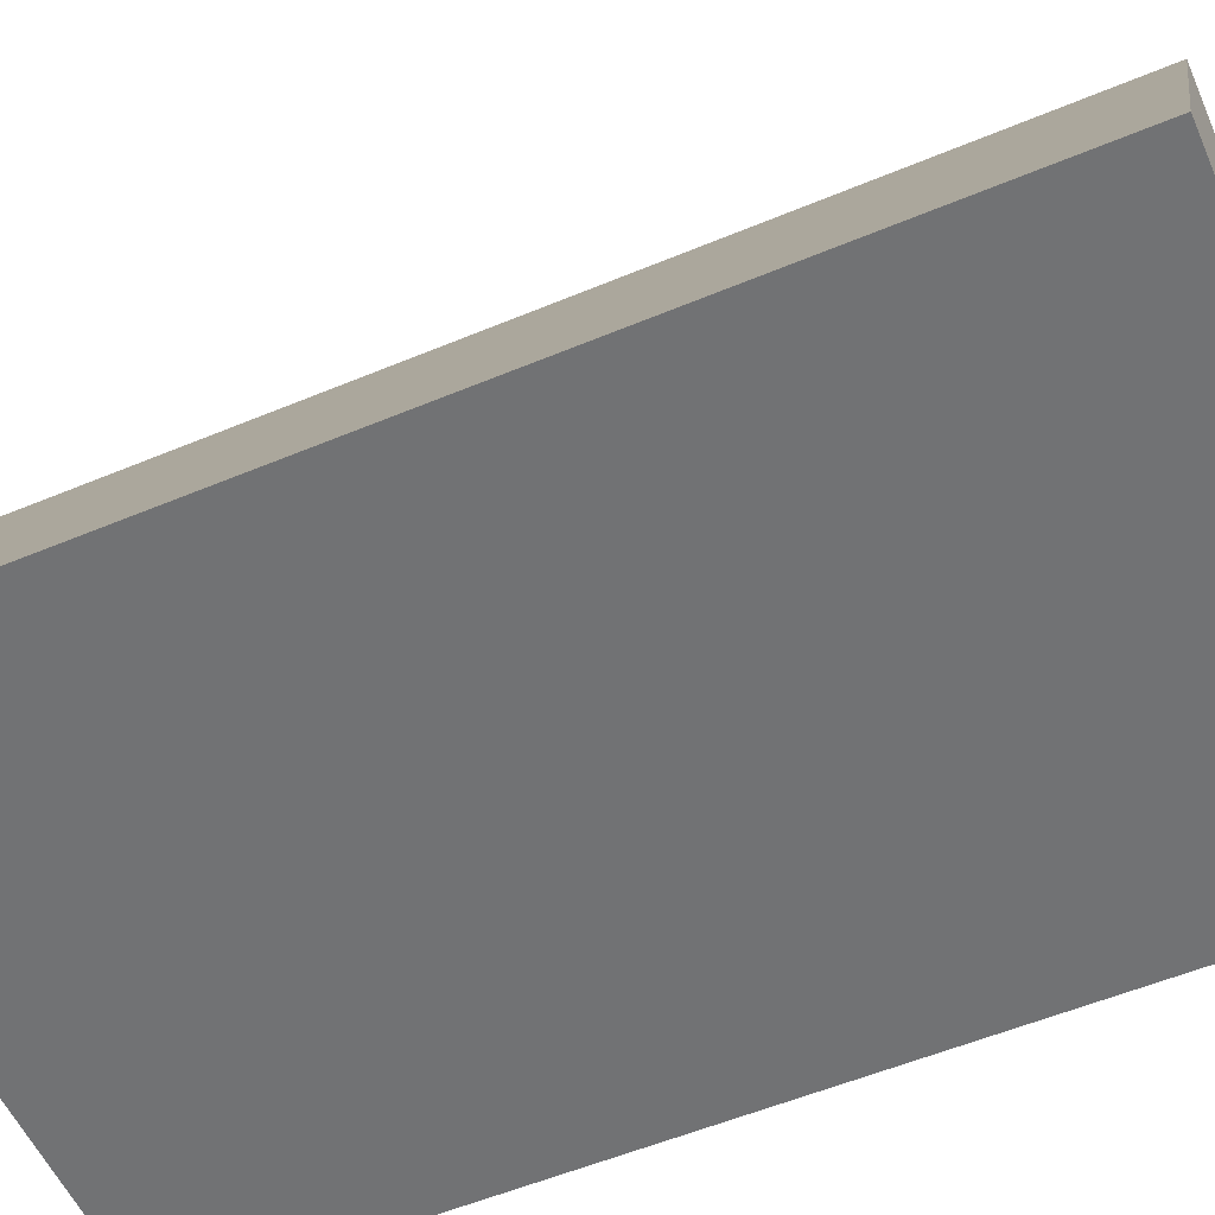
<metadata>
{"format":"obj","ext":"obj","renderer":"f3d","projection":"perspective","resolution":1024,"background":"white","views":[{"elev":-55.6,"azim":113.7,"up":"+Y"}]}
</metadata>
<code>
o Sphere
v -0.3148 -0.2309 1.055
v -0.3148 -0.2385 1.03
v -0.3148 -0.2509 1.007
v -0.3148 -0.2676 0.9866
v -0.3148 -0.2879 0.97
v -0.3148 -0.3111 0.9576
v -0.3148 -0.3362 0.9499
v -0.3148 -0.3623 0.9474
v -0.3148 -0.3885 0.9499
v -0.3148 -0.4738 1.007
v -0.3097 -0.2309 1.056
v -0.3048 -0.2385 1.031
v -0.3003 -0.2509 1.008
v -0.2963 -0.2676 0.9885
v -0.2931 -0.2879 0.9721
v -0.2906 -0.3111 0.96
v -0.2891 -0.3362 0.9525
v -0.2886 -0.3623 0.9499
v -0.2891 -0.3885 0.9525
v -0.2906 -0.4136 0.96
v -0.2931 -0.4368 0.9721
v -0.2963 -0.4571 0.9885
v -0.3003 -0.4738 1.008
v -0.3048 -0.4862 1.031
v -0.3097 -0.4938 1.056
v -0.3048 -0.2309 1.057
v -0.2952 -0.2385 1.034
v -0.2863 -0.2509 1.013
v -0.2785 -0.2676 0.9938
v -0.2721 -0.2879 0.9784
v -0.2674 -0.3111 0.967
v -0.2645 -0.3362 0.96
v -0.2635 -0.3623 0.9576
v -0.2645 -0.3885 0.96
v -0.2674 -0.4136 0.967
v -0.2721 -0.4368 0.9784
v -0.2785 -0.4571 0.9938
v -0.2863 -0.4738 1.013
v -0.2952 -0.4862 1.034
v -0.3048 -0.4938 1.057
v -0.3003 -0.2309 1.06
v -0.2863 -0.2385 1.039
v -0.2734 -0.2509 1.019
v -0.2621 -0.2676 1.003
v -0.2529 -0.2879 0.9887
v -0.246 -0.3111 0.9784
v -0.2418 -0.3362 0.9721
v -0.2403 -0.3623 0.97
v -0.2418 -0.3885 0.9721
v -0.246 -0.4136 0.9784
v -0.2529 -0.4368 0.9887
v -0.2621 -0.4571 1.003
v -0.2734 -0.4738 1.019
v -0.2863 -0.4862 1.039
v -0.3003 -0.4938 1.06
v -0.2963 -0.2309 1.063
v -0.2785 -0.2385 1.045
v -0.2621 -0.2509 1.029
v -0.2478 -0.2676 1.014
v -0.236 -0.2879 1.003
v -0.2272 -0.3111 0.9938
v -0.2218 -0.3362 0.9885
v -0.22 -0.3623 0.9866
v -0.2218 -0.3885 0.9885
v -0.2272 -0.4136 0.9938
v -0.236 -0.4368 1.003
v -0.2478 -0.4571 1.014
v -0.2621 -0.4738 1.029
v -0.2785 -0.4862 1.045
v -0.2963 -0.4938 1.063
v -0.2931 -0.2309 1.067
v -0.2721 -0.2385 1.053
v -0.2529 -0.2509 1.04
v -0.236 -0.2676 1.029
v -0.2221 -0.2879 1.019
v -0.2118 -0.3111 1.013
v -0.2055 -0.3362 1.008
v -0.2033 -0.3623 1.007
v -0.2055 -0.3885 1.008
v -0.2118 -0.4136 1.013
v -0.2221 -0.4368 1.019
v -0.236 -0.4571 1.029
v -0.2529 -0.4738 1.04
v -0.2721 -0.4862 1.053
v -0.2931 -0.4938 1.067
v -0.2906 -0.2309 1.071
v -0.2674 -0.2385 1.062
v -0.246 -0.2509 1.053
v -0.2272 -0.2676 1.045
v -0.2118 -0.2879 1.039
v -0.2004 -0.3111 1.034
v -0.1933 -0.3362 1.031
v -0.191 -0.3623 1.03
v -0.1933 -0.3885 1.031
v -0.2004 -0.4136 1.034
v -0.2118 -0.4368 1.039
v -0.2272 -0.4571 1.045
v -0.246 -0.4738 1.053
v -0.2674 -0.4862 1.062
v -0.2906 -0.4938 1.071
v -0.2891 -0.2309 1.076
v -0.2645 -0.2385 1.071
v -0.2418 -0.2509 1.067
v -0.2218 -0.2676 1.063
v -0.2055 -0.2879 1.06
v -0.1933 -0.3111 1.057
v -0.1859 -0.3362 1.056
v -0.1833 -0.3623 1.055
v -0.1859 -0.3885 1.056
v -0.1933 -0.4136 1.057
v -0.2055 -0.4368 1.06
v -0.2218 -0.4571 1.063
v -0.2418 -0.4738 1.067
v -0.2645 -0.4862 1.071
v -0.2891 -0.4938 1.076
v -0.2886 -0.2309 1.081
v -0.2635 -0.2385 1.081
v -0.2403 -0.2509 1.081
v -0.22 -0.2676 1.081
v -0.2033 -0.2879 1.081
v -0.191 -0.3111 1.081
v -0.1833 -0.3362 1.081
v -0.1808 -0.3623 1.081
v -0.1833 -0.3885 1.081
v -0.191 -0.4136 1.081
v -0.2033 -0.4368 1.081
v -0.22 -0.4571 1.081
v -0.2403 -0.4738 1.081
v -0.2635 -0.4862 1.081
v -0.2886 -0.4938 1.081
v -0.2891 -0.2309 1.087
v -0.2645 -0.2385 1.091
v -0.2418 -0.2509 1.096
v -0.2218 -0.2676 1.1
v -0.2055 -0.2879 1.103
v -0.1933 -0.3111 1.106
v -0.1859 -0.3362 1.107
v -0.1833 -0.3623 1.108
v -0.1859 -0.3885 1.107
v -0.1933 -0.4136 1.106
v -0.2055 -0.4368 1.103
v -0.2218 -0.4571 1.1
v -0.2418 -0.4738 1.096
v -0.2645 -0.4862 1.091
v -0.2891 -0.4938 1.087
v -0.2906 -0.2309 1.091
v -0.2674 -0.2385 1.101
v -0.246 -0.2509 1.11
v -0.2272 -0.2676 1.118
v -0.2118 -0.2879 1.124
v -0.2004 -0.3111 1.129
v -0.1933 -0.3362 1.132
v -0.191 -0.3623 1.133
v -0.1933 -0.3885 1.132
v -0.2004 -0.4136 1.129
v -0.2118 -0.4368 1.124
v -0.2272 -0.4571 1.118
v -0.246 -0.4738 1.11
v -0.2674 -0.4862 1.101
v -0.2906 -0.4938 1.091
v -0.2931 -0.2309 1.096
v -0.2721 -0.2385 1.11
v -0.2529 -0.2509 1.123
v -0.236 -0.2676 1.134
v -0.2221 -0.2879 1.143
v -0.2118 -0.3111 1.15
v -0.2055 -0.3362 1.154
v -0.2033 -0.3623 1.156
v -0.2055 -0.3885 1.154
v -0.2118 -0.4136 1.15
v -0.2221 -0.4368 1.143
v -0.236 -0.4571 1.134
v -0.2529 -0.4738 1.123
v -0.2721 -0.4862 1.11
v -0.2931 -0.4938 1.096
v -0.2963 -0.2309 1.1
v -0.2785 -0.2385 1.118
v -0.2621 -0.2509 1.134
v -0.2478 -0.2676 1.148
v -0.236 -0.2879 1.16
v -0.2272 -0.3111 1.169
v -0.2218 -0.3362 1.174
v -0.22 -0.3623 1.176
v -0.2218 -0.3885 1.174
v -0.2272 -0.4136 1.169
v -0.236 -0.4368 1.16
v -0.2478 -0.4571 1.148
v -0.2621 -0.4738 1.134
v -0.2785 -0.4862 1.118
v -0.2963 -0.4938 1.1
v -0.3003 -0.2309 1.103
v -0.2863 -0.2385 1.124
v -0.2734 -0.2509 1.143
v -0.2621 -0.2676 1.16
v -0.2529 -0.2879 1.174
v -0.246 -0.3111 1.184
v -0.2418 -0.3362 1.191
v -0.2403 -0.3623 1.193
v -0.2418 -0.3885 1.191
v -0.246 -0.4136 1.184
v -0.2529 -0.4368 1.174
v -0.2621 -0.4571 1.16
v -0.2734 -0.4738 1.143
v -0.2863 -0.4862 1.124
v -0.3003 -0.4938 1.103
v -0.3148 -0.4964 1.081
v -0.3048 -0.2309 1.106
v -0.2952 -0.2385 1.129
v -0.2863 -0.2509 1.15
v -0.2785 -0.2676 1.169
v -0.2721 -0.2879 1.184
v -0.2674 -0.3111 1.196
v -0.2645 -0.3362 1.203
v -0.2635 -0.3623 1.205
v -0.2645 -0.3885 1.203
v -0.2674 -0.4136 1.196
v -0.2721 -0.4368 1.184
v -0.2785 -0.4571 1.169
v -0.2863 -0.4738 1.15
v -0.2952 -0.4862 1.129
v -0.3048 -0.4938 1.106
v -0.3097 -0.2309 1.107
v -0.3048 -0.2385 1.132
v -0.3003 -0.2509 1.154
v -0.2963 -0.2676 1.174
v -0.2931 -0.2879 1.191
v -0.2906 -0.3111 1.203
v -0.2891 -0.3362 1.21
v -0.2886 -0.3623 1.213
v -0.2891 -0.3885 1.21
v -0.2906 -0.4136 1.203
v -0.2931 -0.4368 1.191
v -0.2963 -0.4571 1.174
v -0.3003 -0.4738 1.154
v -0.3048 -0.4862 1.132
v -0.3097 -0.4938 1.107
v -0.3148 -0.2309 1.108
v -0.3148 -0.2385 1.133
v -0.3148 -0.2509 1.156
v -0.3148 -0.2676 1.176
v -0.3148 -0.2879 1.193
v -0.3148 -0.3111 1.205
v -0.3148 -0.3362 1.213
v -0.3148 -0.3623 1.215
v -0.3148 -0.3885 1.213
v -0.3148 -0.4136 1.205
v -0.3148 -0.4368 1.193
v -0.3148 -0.4571 1.176
v -0.3148 -0.4738 1.156
v -0.3148 -0.4862 1.133
v -0.3148 -0.4938 1.108
v -0.3199 -0.2309 1.107
v -0.3248 -0.2385 1.132
v -0.3293 -0.2509 1.154
v -0.3333 -0.2676 1.174
v -0.3365 -0.2879 1.191
v -0.339 -0.3111 1.203
v -0.3404 -0.3362 1.21
v -0.3409 -0.3623 1.213
v -0.3404 -0.3885 1.21
v -0.339 -0.4136 1.203
v -0.3365 -0.4368 1.191
v -0.3333 -0.4571 1.174
v -0.3293 -0.4738 1.154
v -0.3248 -0.4862 1.132
v -0.3199 -0.4938 1.107
v -0.3248 -0.2309 1.106
v -0.3344 -0.2385 1.129
v -0.3433 -0.2509 1.15
v -0.3511 -0.2676 1.169
v -0.3574 -0.2879 1.184
v -0.3622 -0.3111 1.196
v -0.3651 -0.3362 1.203
v -0.3661 -0.3623 1.205
v -0.3651 -0.3885 1.203
v -0.3622 -0.4136 1.196
v -0.3574 -0.4368 1.184
v -0.3511 -0.4571 1.169
v -0.3433 -0.4738 1.15
v -0.3344 -0.4862 1.129
v -0.3248 -0.4938 1.106
v -0.3293 -0.2309 1.103
v -0.3433 -0.2385 1.124
v -0.3562 -0.2509 1.143
v -0.3675 -0.2676 1.16
v -0.3767 -0.2879 1.174
v -0.3836 -0.3111 1.184
v -0.3878 -0.3362 1.191
v -0.3893 -0.3623 1.193
v -0.3878 -0.3885 1.191
v -0.3836 -0.4136 1.184
v -0.3767 -0.4368 1.174
v -0.3675 -0.4571 1.16
v -0.3562 -0.4738 1.143
v -0.3433 -0.4862 1.124
v -0.3293 -0.4938 1.103
v -0.3148 -0.2283 1.081
v -0.3333 -0.2309 1.1
v -0.3511 -0.2385 1.118
v -0.3675 -0.2509 1.134
v -0.3818 -0.2676 1.148
v -0.3936 -0.2879 1.16
v -0.4024 -0.3111 1.169
v -0.4078 -0.3362 1.174
v -0.4096 -0.3623 1.176
v -0.4078 -0.3885 1.174
v -0.4024 -0.4136 1.169
v -0.3936 -0.4368 1.16
v -0.3818 -0.4571 1.148
v -0.3675 -0.4738 1.134
v -0.3511 -0.4862 1.118
v -0.3333 -0.4938 1.1
v -0.3365 -0.2309 1.096
v -0.3574 -0.2385 1.11
v -0.3767 -0.2509 1.123
v -0.3936 -0.2676 1.134
v -0.4075 -0.2879 1.143
v -0.4178 -0.3111 1.15
v -0.4241 -0.3362 1.154
v -0.4263 -0.3623 1.156
v -0.4241 -0.3885 1.154
v -0.4178 -0.4136 1.15
v -0.4075 -0.4368 1.143
v -0.3936 -0.4571 1.134
v -0.3767 -0.4738 1.123
v -0.3574 -0.4862 1.11
v -0.3365 -0.4938 1.096
v -0.339 -0.2309 1.091
v -0.3622 -0.2385 1.101
v -0.3836 -0.2509 1.11
v -0.4024 -0.2676 1.118
v -0.4178 -0.2879 1.124
v -0.4292 -0.3111 1.129
v -0.4363 -0.3362 1.132
v -0.4386 -0.3623 1.133
v -0.4363 -0.3885 1.132
v -0.4292 -0.4136 1.129
v -0.4178 -0.4368 1.124
v -0.4024 -0.4571 1.118
v -0.3836 -0.4738 1.11
v -0.3622 -0.4862 1.101
v -0.339 -0.4938 1.091
v -0.3404 -0.2309 1.087
v -0.3651 -0.2385 1.091
v -0.3878 -0.2509 1.096
v -0.4078 -0.2676 1.1
v -0.4241 -0.2879 1.103
v -0.4363 -0.3111 1.106
v -0.4437 -0.3362 1.107
v -0.4463 -0.3623 1.108
v -0.4437 -0.3885 1.107
v -0.4363 -0.4136 1.106
v -0.4241 -0.4368 1.103
v -0.4078 -0.4571 1.1
v -0.3878 -0.4738 1.096
v -0.3651 -0.4862 1.091
v -0.3404 -0.4938 1.087
v -0.3409 -0.2309 1.081
v -0.3661 -0.2385 1.081
v -0.3893 -0.2509 1.081
v -0.4096 -0.2676 1.081
v -0.4263 -0.2879 1.081
v -0.4386 -0.3111 1.081
v -0.4463 -0.3362 1.081
v -0.4488 -0.3623 1.081
v -0.4463 -0.3885 1.081
v -0.4386 -0.4136 1.081
v -0.4263 -0.4368 1.081
v -0.4096 -0.4571 1.081
v -0.3893 -0.4738 1.081
v -0.3661 -0.4862 1.081
v -0.3409 -0.4938 1.081
v -0.3404 -0.2309 1.076
v -0.3651 -0.2385 1.071
v -0.3878 -0.2509 1.067
v -0.4078 -0.2676 1.063
v -0.4241 -0.2879 1.06
v -0.4363 -0.3111 1.057
v -0.4437 -0.3362 1.056
v -0.4463 -0.3623 1.055
v -0.4437 -0.3885 1.056
v -0.4363 -0.4136 1.057
v -0.4241 -0.4368 1.06
v -0.4078 -0.4571 1.063
v -0.3878 -0.4738 1.067
v -0.3651 -0.4862 1.071
v -0.3404 -0.4938 1.076
v -0.339 -0.2309 1.071
v -0.3622 -0.2385 1.062
v -0.3836 -0.2509 1.053
v -0.4024 -0.2676 1.045
v -0.4178 -0.2879 1.039
v -0.4292 -0.3111 1.034
v -0.4363 -0.3362 1.031
v -0.4386 -0.3623 1.03
v -0.4363 -0.3885 1.031
v -0.4292 -0.4136 1.034
v -0.4178 -0.4368 1.039
v -0.4024 -0.4571 1.045
v -0.3836 -0.4738 1.053
v -0.3622 -0.4862 1.062
v -0.339 -0.4938 1.071
v -0.3365 -0.2309 1.067
v -0.3574 -0.2385 1.053
v -0.3767 -0.2509 1.04
v -0.3936 -0.2676 1.029
v -0.4075 -0.2879 1.019
v -0.4178 -0.3111 1.013
v -0.4241 -0.3362 1.008
v -0.4263 -0.3623 1.007
v -0.4241 -0.3885 1.008
v -0.4178 -0.4136 1.013
v -0.4075 -0.4368 1.019
v -0.3936 -0.4571 1.029
v -0.3767 -0.4738 1.04
v -0.3574 -0.4862 1.053
v -0.3365 -0.4938 1.067
v -0.3333 -0.2309 1.063
v -0.3511 -0.2385 1.045
v -0.3675 -0.2509 1.029
v -0.3818 -0.2676 1.014
v -0.3936 -0.2879 1.003
v -0.4024 -0.3111 0.9938
v -0.4078 -0.3362 0.9885
v -0.4096 -0.3623 0.9866
v -0.4078 -0.3885 0.9885
v -0.4024 -0.4136 0.9938
v -0.3936 -0.4368 1.003
v -0.3818 -0.4571 1.014
v -0.3675 -0.4738 1.029
v -0.3511 -0.4862 1.045
v -0.3333 -0.4938 1.063
v -0.3293 -0.2309 1.06
v -0.3433 -0.2385 1.039
v -0.3562 -0.2509 1.019
v -0.3675 -0.2676 1.003
v -0.3767 -0.2879 0.9887
v -0.3836 -0.3111 0.9784
v -0.3878 -0.3362 0.9721
v -0.3893 -0.3623 0.97
v -0.3878 -0.3885 0.9721
v -0.3836 -0.4136 0.9784
v -0.3767 -0.4368 0.9887
v -0.3675 -0.4571 1.003
v -0.3562 -0.4738 1.019
v -0.3433 -0.4862 1.039
v -0.3293 -0.4938 1.06
v -0.3248 -0.2309 1.057
v -0.3344 -0.2385 1.034
v -0.3433 -0.2509 1.013
v -0.3511 -0.2676 0.9938
v -0.3574 -0.2879 0.9784
v -0.3622 -0.3111 0.967
v -0.3651 -0.3362 0.96
v -0.3661 -0.3623 0.9576
v -0.3651 -0.3885 0.96
v -0.3622 -0.4136 0.967
v -0.3574 -0.4368 0.9784
v -0.3511 -0.4571 0.9938
v -0.3433 -0.4738 1.013
v -0.3344 -0.4862 1.034
v -0.3248 -0.4938 1.057
v -0.3199 -0.2309 1.056
v -0.3248 -0.2385 1.031
v -0.3293 -0.2509 1.008
v -0.3333 -0.2676 0.9885
v -0.3365 -0.2879 0.9721
v -0.339 -0.3111 0.96
v -0.3404 -0.3362 0.9525
v -0.3409 -0.3623 0.9499
v -0.3404 -0.3885 0.9525
v -0.339 -0.4136 0.96
v -0.3365 -0.4368 0.9721
v -0.3333 -0.4571 0.9885
v -0.3293 -0.4738 1.008
v -0.3248 -0.4862 1.031
v -0.3199 -0.4938 1.056
v -0.3148 -0.4136 0.9576
v -0.3148 -0.4368 0.97
v -0.3148 -0.4571 0.9866
v -0.3148 -0.4862 1.03
v -0.3148 -0.4938 1.055
f 6 5 15 16
f 481 10 23 24
f 7 6 16 17
f 482 481 24 25
f 8 7 17 18
f 1 297 11
f 206 482 25
f 9 8 18 19
f 2 1 11 12
f 478 9 19 20
f 3 2 12 13
f 479 478 20 21
f 4 3 13 14
f 480 479 21 22
f 5 4 14 15
f 10 480 22 23
f 15 14 29 30
f 23 22 37 38
f 16 15 30 31
f 24 23 38 39
f 17 16 31 32
f 25 24 39 40
f 18 17 32 33
f 11 297 26
f 206 25 40
f 19 18 33 34
f 12 11 26 27
f 20 19 34 35
f 13 12 27 28
f 21 20 35 36
f 14 13 28 29
f 22 21 36 37
f 34 33 48 49
f 27 26 41 42
f 35 34 49 50
f 28 27 42 43
f 36 35 50 51
f 29 28 43 44
f 37 36 51 52
f 30 29 44 45
f 38 37 52 53
f 31 30 45 46
f 39 38 53 54
f 32 31 46 47
f 40 39 54 55
f 33 32 47 48
f 26 297 41
f 206 40 55
f 53 52 67 68
f 46 45 60 61
f 54 53 68 69
f 47 46 61 62
f 55 54 69 70
f 48 47 62 63
f 41 297 56
f 206 55 70
f 49 48 63 64
f 42 41 56 57
f 50 49 64 65
f 43 42 57 58
f 51 50 65 66
f 44 43 58 59
f 52 51 66 67
f 45 44 59 60
f 57 56 71 72
f 65 64 79 80
f 58 57 72 73
f 66 65 80 81
f 59 58 73 74
f 67 66 81 82
f 60 59 74 75
f 68 67 82 83
f 61 60 75 76
f 69 68 83 84
f 62 61 76 77
f 70 69 84 85
f 63 62 77 78
f 56 297 71
f 206 70 85
f 64 63 78 79
f 76 75 90 91
f 84 83 98 99
f 77 76 91 92
f 85 84 99 100
f 78 77 92 93
f 71 297 86
f 206 85 100
f 79 78 93 94
f 72 71 86 87
f 80 79 94 95
f 73 72 87 88
f 81 80 95 96
f 74 73 88 89
f 82 81 96 97
f 75 74 89 90
f 83 82 97 98
f 95 94 109 110
f 88 87 102 103
f 96 95 110 111
f 89 88 103 104
f 97 96 111 112
f 90 89 104 105
f 98 97 112 113
f 91 90 105 106
f 99 98 113 114
f 92 91 106 107
f 100 99 114 115
f 93 92 107 108
f 86 297 101
f 206 100 115
f 94 93 108 109
f 87 86 101 102
f 114 113 128 129
f 107 106 121 122
f 115 114 129 130
f 108 107 122 123
f 101 297 116
f 206 115 130
f 109 108 123 124
f 102 101 116 117
f 110 109 124 125
f 103 102 117 118
f 111 110 125 126
f 104 103 118 119
f 112 111 126 127
f 105 104 119 120
f 113 112 127 128
f 106 105 120 121
f 126 125 140 141
f 119 118 133 134
f 127 126 141 142
f 120 119 134 135
f 128 127 142 143
f 121 120 135 136
f 129 128 143 144
f 122 121 136 137
f 130 129 144 145
f 123 122 137 138
f 116 297 131
f 206 130 145
f 124 123 138 139
f 117 116 131 132
f 125 124 139 140
f 118 117 132 133
f 145 144 159 160
f 138 137 152 153
f 131 297 146
f 206 145 160
f 139 138 153 154
f 132 131 146 147
f 140 139 154 155
f 133 132 147 148
f 141 140 155 156
f 134 133 148 149
f 142 141 156 157
f 135 134 149 150
f 143 142 157 158
f 136 135 150 151
f 144 143 158 159
f 137 136 151 152
f 149 148 163 164
f 157 156 171 172
f 150 149 164 165
f 158 157 172 173
f 151 150 165 166
f 159 158 173 174
f 152 151 166 167
f 160 159 174 175
f 153 152 167 168
f 146 297 161
f 206 160 175
f 154 153 168 169
f 147 146 161 162
f 155 154 169 170
f 148 147 162 163
f 156 155 170 171
f 168 167 182 183
f 161 297 176
f 206 175 190
f 169 168 183 184
f 162 161 176 177
f 170 169 184 185
f 163 162 177 178
f 171 170 185 186
f 164 163 178 179
f 172 171 186 187
f 165 164 179 180
f 173 172 187 188
f 166 165 180 181
f 174 173 188 189
f 167 166 181 182
f 175 174 189 190
f 187 186 201 202
f 180 179 194 195
f 188 187 202 203
f 181 180 195 196
f 189 188 203 204
f 182 181 196 197
f 190 189 204 205
f 183 182 197 198
f 176 297 191
f 206 190 205
f 184 183 198 199
f 177 176 191 192
f 185 184 199 200
f 178 177 192 193
f 186 185 200 201
f 179 178 193 194
f 191 297 207
f 206 205 221
f 199 198 214 215
f 192 191 207 208
f 200 199 215 216
f 193 192 208 209
f 201 200 216 217
f 194 193 209 210
f 202 201 217 218
f 195 194 210 211
f 203 202 218 219
f 196 195 211 212
f 204 203 219 220
f 197 196 212 213
f 205 204 220 221
f 198 197 213 214
f 211 210 225 226
f 219 218 233 234
f 212 211 226 227
f 220 219 234 235
f 213 212 227 228
f 221 220 235 236
f 214 213 228 229
f 207 297 222
f 206 221 236
f 215 214 229 230
f 208 207 222 223
f 216 215 230 231
f 209 208 223 224
f 217 216 231 232
f 210 209 224 225
f 218 217 232 233
f 230 229 244 245
f 223 222 237 238
f 231 230 245 246
f 224 223 238 239
f 232 231 246 247
f 225 224 239 240
f 233 232 247 248
f 226 225 240 241
f 234 233 248 249
f 227 226 241 242
f 235 234 249 250
f 228 227 242 243
f 236 235 250 251
f 229 228 243 244
f 222 297 237
f 206 236 251
f 249 248 263 264
f 242 241 256 257
f 250 249 264 265
f 243 242 257 258
f 251 250 265 266
f 244 243 258 259
f 237 297 252
f 206 251 266
f 245 244 259 260
f 238 237 252 253
f 246 245 260 261
f 239 238 253 254
f 247 246 261 262
f 240 239 254 255
f 248 247 262 263
f 241 240 255 256
f 261 260 275 276
f 254 253 268 269
f 262 261 276 277
f 255 254 269 270
f 263 262 277 278
f 256 255 270 271
f 264 263 278 279
f 257 256 271 272
f 265 264 279 280
f 258 257 272 273
f 266 265 280 281
f 259 258 273 274
f 252 297 267
f 206 266 281
f 260 259 274 275
f 253 252 267 268
f 280 279 294 295
f 273 272 287 288
f 281 280 295 296
f 274 273 288 289
f 267 297 282
f 206 281 296
f 275 274 289 290
f 268 267 282 283
f 276 275 290 291
f 269 268 283 284
f 277 276 291 292
f 270 269 284 285
f 278 277 292 293
f 271 270 285 286
f 279 278 293 294
f 272 271 286 287
f 284 283 299 300
f 292 291 307 308
f 285 284 300 301
f 293 292 308 309
f 286 285 301 302
f 294 293 309 310
f 287 286 302 303
f 295 294 310 311
f 288 287 303 304
f 296 295 311 312
f 289 288 304 305
f 282 297 298
f 206 296 312
f 290 289 305 306
f 283 282 298 299
f 291 290 306 307
f 304 303 318 319
f 312 311 326 327
f 305 304 319 320
f 298 297 313
f 206 312 327
f 306 305 320 321
f 299 298 313 314
f 307 306 321 322
f 300 299 314 315
f 308 307 322 323
f 301 300 315 316
f 309 308 323 324
f 302 301 316 317
f 310 309 324 325
f 303 302 317 318
f 311 310 325 326
f 323 322 337 338
f 316 315 330 331
f 324 323 338 339
f 317 316 331 332
f 325 324 339 340
f 318 317 332 333
f 326 325 340 341
f 319 318 333 334
f 327 326 341 342
f 320 319 334 335
f 313 297 328
f 206 327 342
f 321 320 335 336
f 314 313 328 329
f 322 321 336 337
f 315 314 329 330
f 342 341 356 357
f 335 334 349 350
f 328 297 343
f 206 342 357
f 336 335 350 351
f 329 328 343 344
f 337 336 351 352
f 330 329 344 345
f 338 337 352 353
f 331 330 345 346
f 339 338 353 354
f 332 331 346 347
f 340 339 354 355
f 333 332 347 348
f 341 340 355 356
f 334 333 348 349
f 346 345 360 361
f 354 353 368 369
f 347 346 361 362
f 355 354 369 370
f 348 347 362 363
f 356 355 370 371
f 349 348 363 364
f 357 356 371 372
f 350 349 364 365
f 343 297 358
f 206 357 372
f 351 350 365 366
f 344 343 358 359
f 352 351 366 367
f 345 344 359 360
f 353 352 367 368
f 365 364 379 380
f 358 297 373
f 206 372 387
f 366 365 380 381
f 359 358 373 374
f 367 366 381 382
f 360 359 374 375
f 368 367 382 383
f 361 360 375 376
f 369 368 383 384
f 362 361 376 377
f 370 369 384 385
f 363 362 377 378
f 371 370 385 386
f 364 363 378 379
f 372 371 386 387
f 384 383 398 399
f 377 376 391 392
f 385 384 399 400
f 378 377 392 393
f 386 385 400 401
f 379 378 393 394
f 387 386 401 402
f 380 379 394 395
f 373 297 388
f 206 387 402
f 381 380 395 396
f 374 373 388 389
f 382 381 396 397
f 375 374 389 390
f 383 382 397 398
f 376 375 390 391
f 206 402 417
f 396 395 410 411
f 389 388 403 404
f 397 396 411 412
f 390 389 404 405
f 398 397 412 413
f 391 390 405 406
f 399 398 413 414
f 392 391 406 407
f 400 399 414 415
f 393 392 407 408
f 401 400 415 416
f 394 393 408 409
f 402 401 416 417
f 395 394 409 410
f 388 297 403
f 415 414 429 430
f 408 407 422 423
f 416 415 430 431
f 409 408 423 424
f 417 416 431 432
f 410 409 424 425
f 403 297 418
f 206 417 432
f 411 410 425 426
f 404 403 418 419
f 412 411 426 427
f 405 404 419 420
f 413 412 427 428
f 406 405 420 421
f 414 413 428 429
f 407 406 421 422
f 419 418 433 434
f 427 426 441 442
f 420 419 434 435
f 428 427 442 443
f 421 420 435 436
f 429 428 443 444
f 422 421 436 437
f 430 429 444 445
f 423 422 437 438
f 431 430 445 446
f 424 423 438 439
f 432 431 446 447
f 425 424 439 440
f 418 297 433
f 206 432 447
f 426 425 440 441
f 438 437 452 453
f 446 445 460 461
f 439 438 453 454
f 447 446 461 462
f 440 439 454 455
f 433 297 448
f 206 447 462
f 441 440 455 456
f 434 433 448 449
f 442 441 456 457
f 435 434 449 450
f 443 442 457 458
f 436 435 450 451
f 444 443 458 459
f 437 436 451 452
f 445 444 459 460
f 457 456 471 472
f 450 449 464 465
f 458 457 472 473
f 451 450 465 466
f 459 458 473 474
f 452 451 466 467
f 460 459 474 475
f 453 452 467 468
f 461 460 475 476
f 454 453 468 469
f 462 461 476 477
f 455 454 469 470
f 448 297 463
f 206 462 477
f 456 455 470 471
f 449 448 463 464
f 476 475 10 481
f 469 468 6 7
f 477 476 481 482
f 470 469 7 8
f 463 297 1
f 206 477 482
f 471 470 8 9
f 464 463 1 2
f 472 471 9 478
f 465 464 2 3
f 473 472 478 479
f 466 465 3 4
f 474 473 479 480
f 467 466 4 5
f 475 474 480 10
f 468 467 5 6
o Cube
v 1.387 -1 -2.837
v 1.387 -1 2.122
v -1.663 -1 2.122
v -1.663 -1 -2.837
v 0.5334 1 -2.837
v 0.5334 1 2.122
v -0.3531 1 2.122
v -0.3531 1 -2.837
f 483 484 485 486
f 487 490 489 488
f 483 487 488 484
f 484 488 489 485
f 485 489 490 486
f 487 483 486 490

</code>
